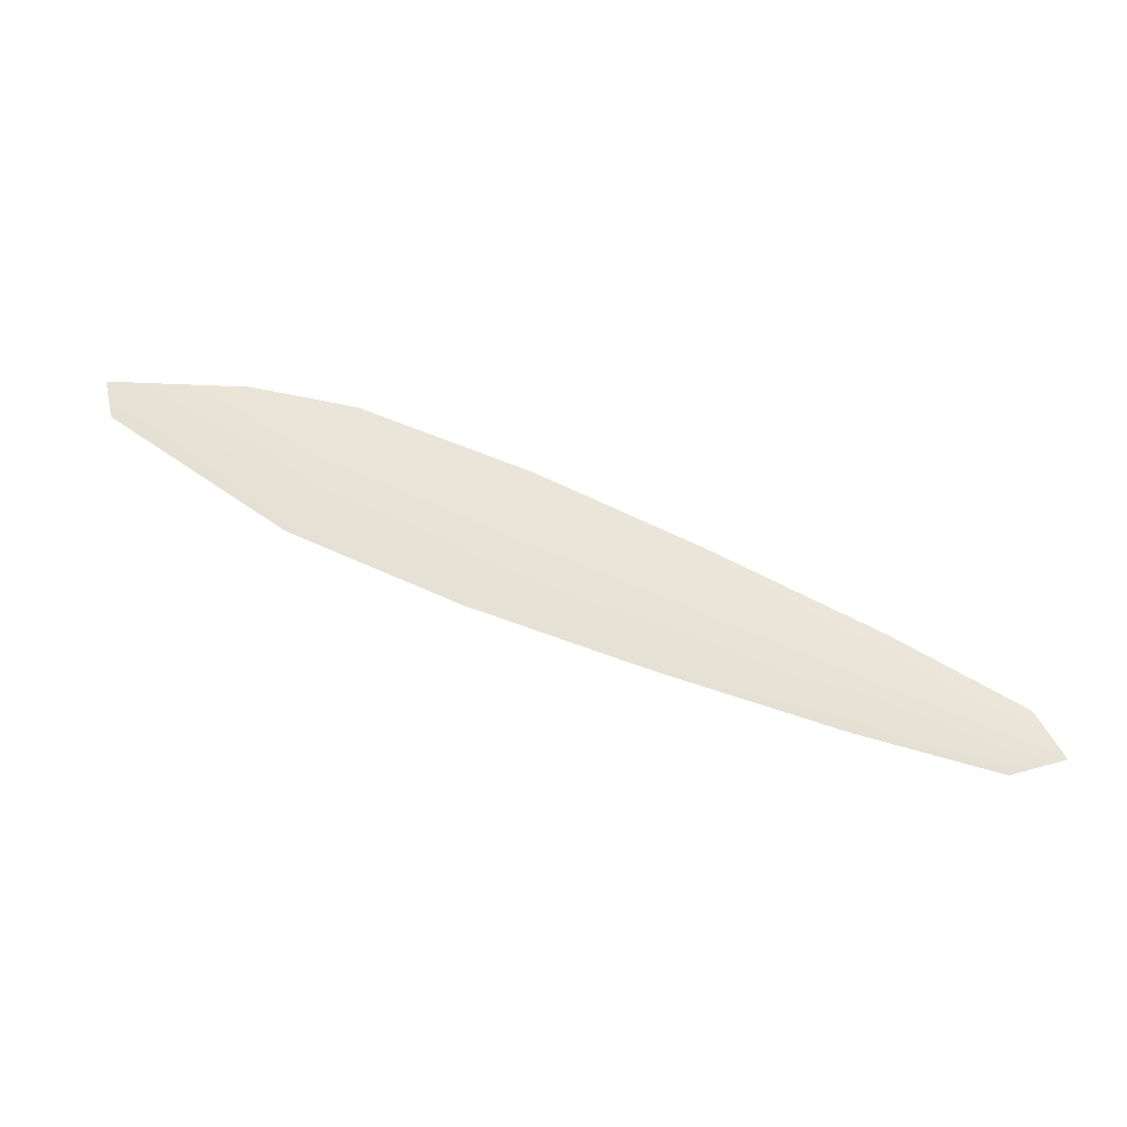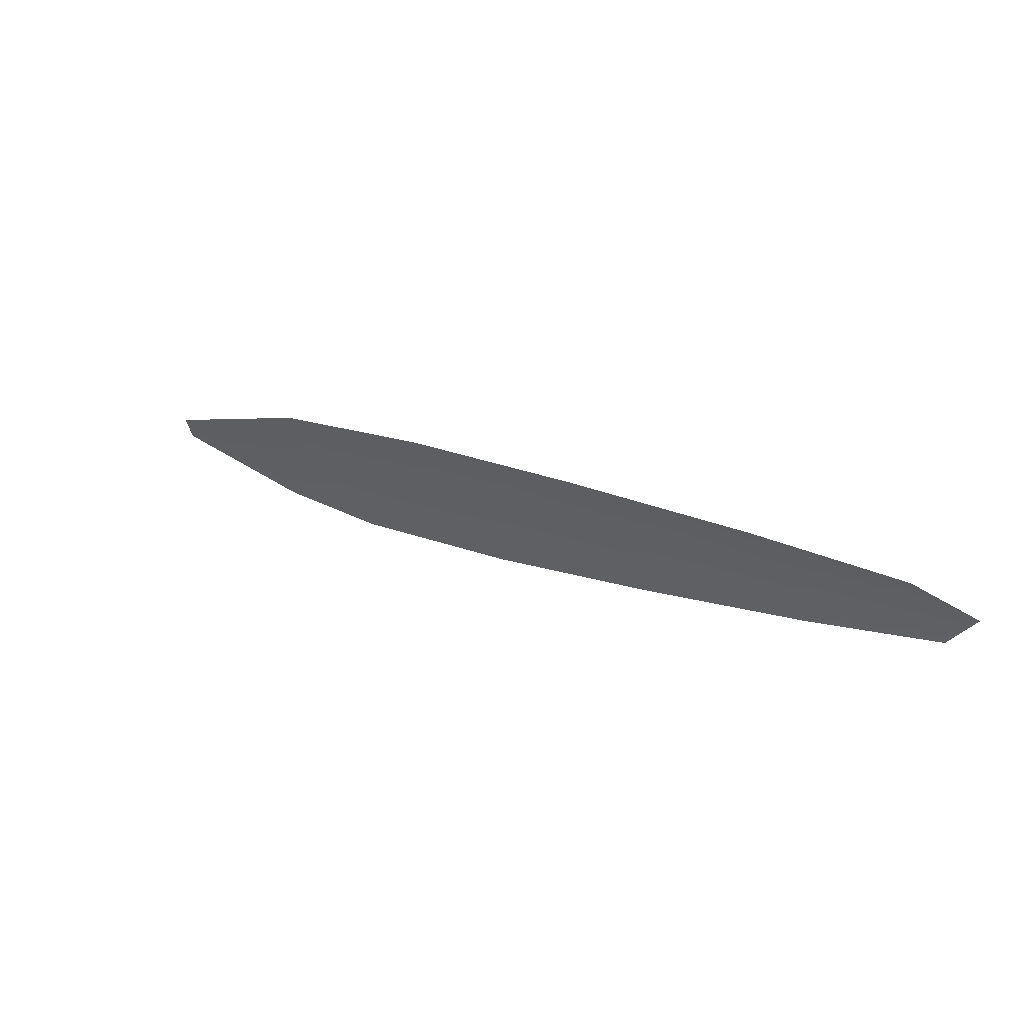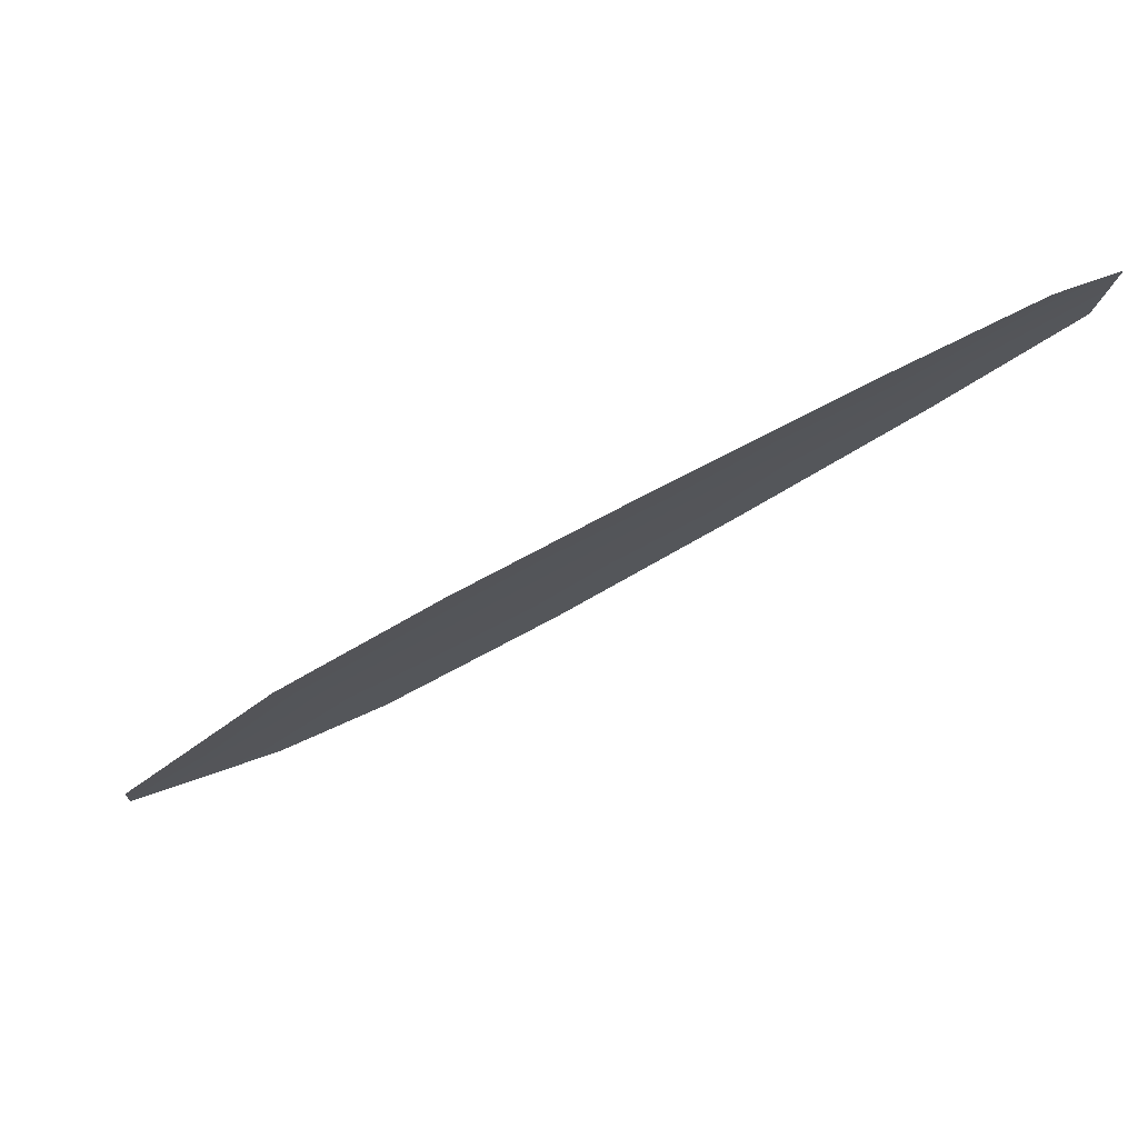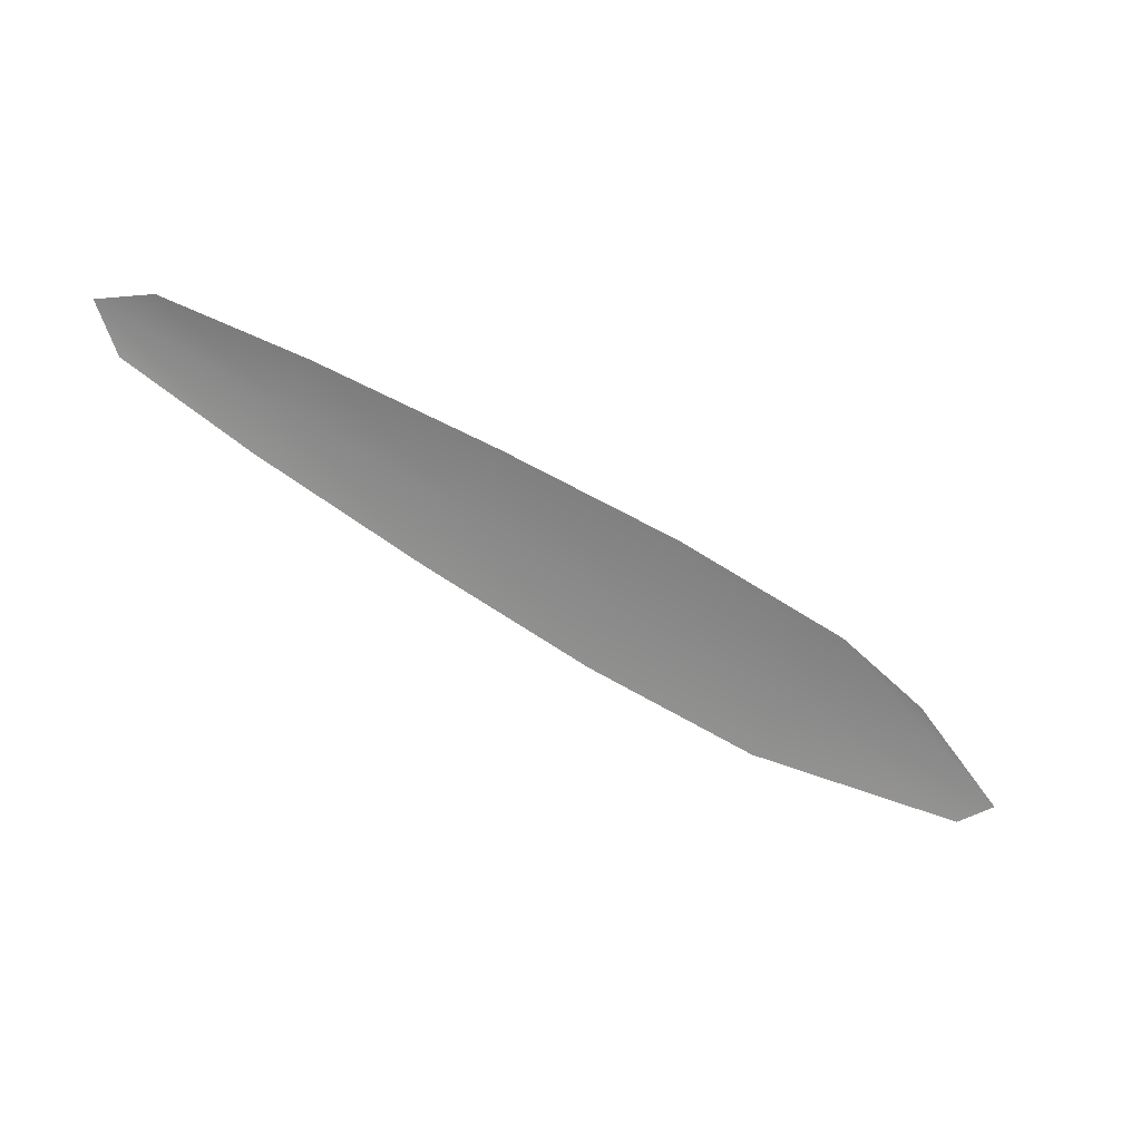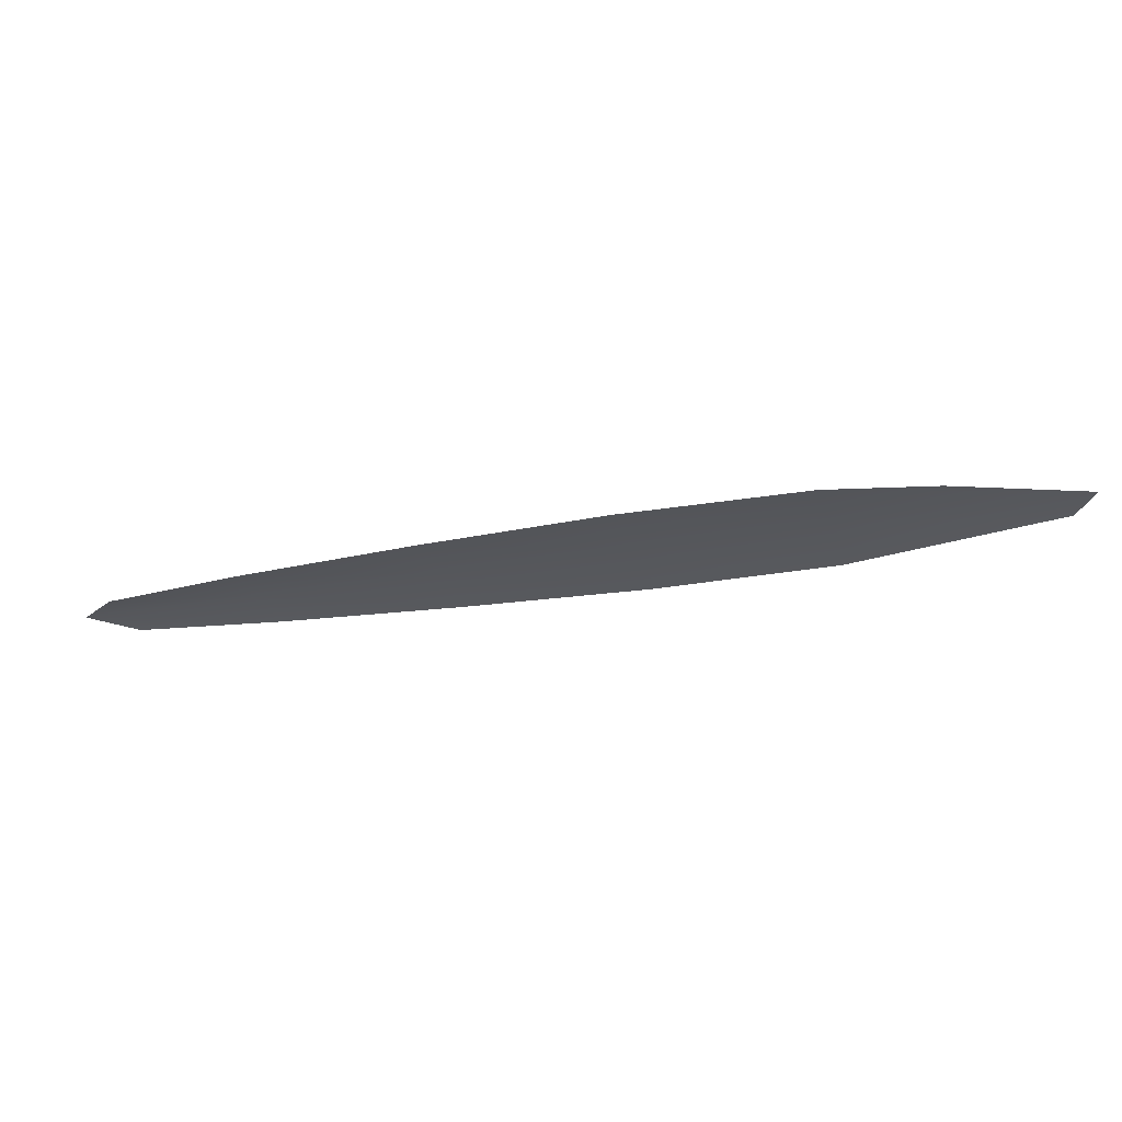
<metadata>
{"format":"obj","ext":"obj","renderer":"f3d","projection":"perspective","resolution":1024,"background":"white","views":[{"elev":61.6,"azim":169.1,"up":"+Z"},{"elev":63.4,"azim":-145.4,"up":"+Y"},{"elev":70.9,"azim":162.7,"up":"+Y"},{"elev":-63.0,"azim":-67.3,"up":"+Z"},{"elev":-26.9,"azim":-19.7,"up":"+Z"}]}
</metadata>
<code>
o feather_flight_primary_019
v 0.2129 0.141 0.02837
v 0.2085 0.1347 0.02837
v 0.2972 0.08174 0.02838
v 0.2817 0.08071 0.02838
v 0.2067 0.1406 0.0288
v 0.2972 0.07729 0.02881
v 0.2273 0.1335 0.02837
v 0.2454 0.1229 0.02837
v 0.2632 0.1118 0.02837
v 0.2802 0.09958 0.02837
v 0.2704 0.08563 0.02837
v 0.2531 0.09738 0.02837
v 0.2366 0.1103 0.02837
v 0.2205 0.1238 0.02837
v 0.2239 0.1286 0.0288
v 0.241 0.1166 0.0288
v 0.2582 0.1046 0.0288
v 0.2753 0.09261 0.02881
f 18 10 3 6
f 11 18 6 4
f 5 1 7 15
f 15 7 8 16
f 16 8 9 17
f 17 9 10 18
f 2 5 15 14
f 14 15 16 13
f 13 16 17 12
f 12 17 18 11

</code>
